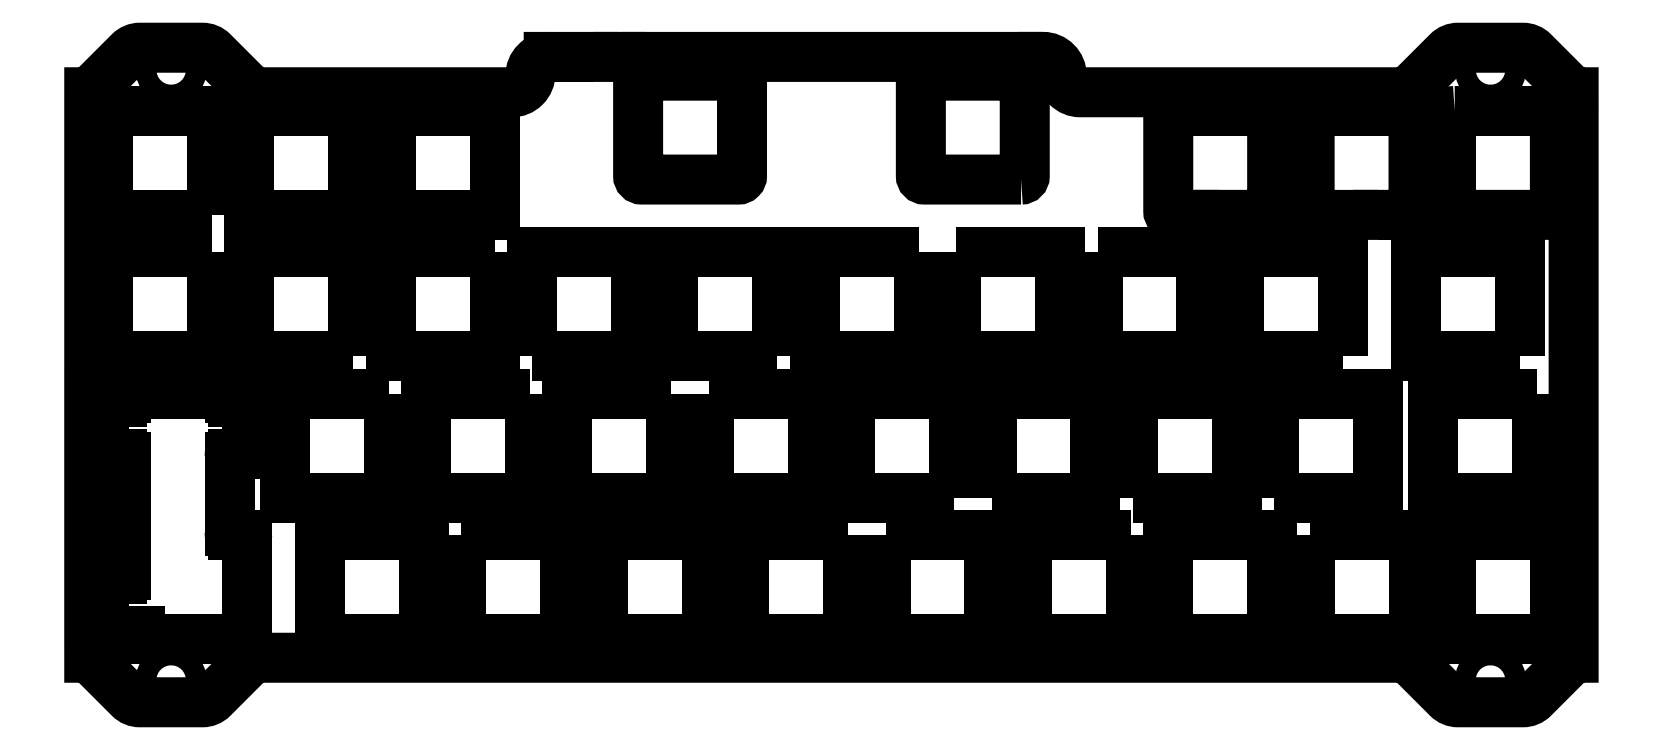
<metadata>
{"format":"dxf","ext":"dxf","renderer":"ezdxf+matplotlib","layout":"modelspace","background":"white","min_lineweight":24,"dpi":150}
</metadata>
<code>
0
SECTION
2
ENTITIES
0
LWPOLYLINE
8
0
90
8
70
1
43
0
10
-951.2
20
-39.25
10
-964.2
20
-39.25
42
-0.4142
10
-964.7
20
-38.75
10
-964.7
20
-25.75
42
-0.4142
10
-964.2
20
-25.25
10
-951.2
20
-25.25
42
-0.4142
10
-950.7
20
-25.75
10
-950.7
20
-38.75
42
-0.4142
0
LWPOLYLINE
8
0
90
8
70
1
43
0
10
-1002
20
-25.25
10
-989.3
20
-25.25
42
-0.4142
10
-988.8
20
-25.75
10
-988.8
20
-38.75
42
-0.4142
10
-989.3
20
-39.25
10
-1002
20
-39.25
42
-0.4142
10
-1003
20
-38.75
10
-1003
20
-25.75
42
-0.4142
0
LWPOLYLINE
8
0
90
4
70
1
43
0
10
-993.2
20
-68.11
10
-979.2
20
-68.11
10
-979.2
20
-82.11
10
-993.2
20
-82.11
0
LWPOLYLINE
8
0
90
4
70
1
43
0
10
-998.3
20
-68.11
10
-998.3
20
-82.11
10
-1012
20
-82.11
10
-1012
20
-68.11
0
LWPOLYLINE
8
0
90
4
70
1
43
0
10
-1017
20
-68.11
10
-1017
20
-82.11
10
-1031
20
-82.11
10
-1031
20
-68.11
0
LWPOLYLINE
8
0
90
4
70
1
43
0
10
-1036
20
-68.11
10
-1036
20
-82.11
10
-1050
20
-82.11
10
-1050
20
-68.11
0
LINE
8
0
10
-1055
20
-69.69
30
0
11
-1055
21
-75.69
31
0
0
ARC
8
0
10
-1056
20
-75.69
30
0
40
0.5
210
0
220
0
230
1
50
-90
51
0
0
LINE
8
0
10
-1056
20
-76.19
30
0
11
-1057
21
-76.19
31
9.537e-07
0
ARC
8
0
10
-1057
20
-76.69
30
9.537e-07
40
0.5
210
0
220
-0
230
1
50
90
51
180
0
LINE
8
0
10
-1058
20
-76.69
30
9.537e-07
11
-1058
21
-86.66
31
9.537e-07
0
ARC
8
0
10
-1057
20
-86.66
30
9.537e-07
40
0.5
210
0
220
0
230
1
50
180
51
270
0
LINE
8
0
10
-1057
20
-87.16
30
9.537e-07
11
-1057
21
-87.16
31
4.768e-07
0
LINE
8
0
10
-1057
20
-87.16
30
4.768e-07
11
-1057
21
-87.16
31
0
0
LINE
8
0
10
-1057
20
-87.16
30
0
11
-1056
21
-87.16
31
0
0
ARC
8
0
10
-1056
20
-87.66
30
0
40
0.5
210
0
220
0
230
1
50
0
51
90
0
LINE
8
0
10
-1055
20
-87.66
30
0
11
-1055
21
-100.7
31
0
0
ARC
8
0
10
-1056
20
-100.7
30
0
40
0.5
210
0
220
0
230
1
50
-90
51
0
0
LINE
8
0
10
-1056
20
-101.2
30
0
11
-1069
21
-101.2
31
0
0
ARC
8
0
10
-1069
20
-100.7
30
0
40
0.5
210
0
220
0
230
1
50
180
51
270
0
LINE
8
0
10
-1069
20
-100.7
30
0
11
-1069
21
-100.6
31
0
0
ARC
8
0
10
-1070
20
-100.6
30
0
40
0.5
210
0
220
0
230
1
50
0
51
90
0
LINE
8
0
10
-1070
20
-100.1
30
0
11
-1074
21
-100.1
31
0
0
ARC
8
0
10
-1074
20
-99.57
30
0
40
0.5
210
0
220
0
230
1
50
180
51
270
0
LINE
8
0
10
-1075
20
-99.57
30
0
11
-1075
21
-93.57
31
0
0
ARC
8
0
10
-1074
20
-93.57
30
0
40
0.5
210
0
220
-0
230
1
50
90
51
180
0
LINE
8
0
10
-1074
20
-93.07
30
0
11
-1072
21
-93.07
31
0
0
ARC
8
0
10
-1072
20
-92.57
30
0
40
0.5
210
0
220
0
230
1
50
270
51
360
0
LINE
8
0
10
-1072
20
-92.57
30
0
11
-1072
21
-76.69
31
5.803e-07
0
ARC
8
0
10
-1072
20
-76.69
30
0.001245
40
0.5
210
-1.161e-06
220
-4.721e-18
230
1
50
0
51
90
0
LINE
8
0
10
-1072
20
-76.19
30
0
11
-1074
21
-76.19
31
0
0
ARC
8
0
10
-1074
20
-75.69
30
0
40
0.5
210
0
220
0
230
1
50
180
51
270
0
LINE
8
0
10
-1075
20
-75.69
30
0
11
-1075
21
-69.69
31
0
0
ARC
8
0
10
-1074
20
-69.69
30
0
40
0.5
210
0
220
-0
230
1
50
90
51
180
0
LINE
8
0
10
-1074
20
-69.19
30
0
11
-1072
21
-69.19
31
0
0
ARC
8
0
10
-1072
20
-68.69
30
0
40
0.5
210
0
220
0
230
1
50
-90
51
0
0
LINE
8
0
10
-1072
20
-68.69
30
0
11
-1072
21
-68.11
31
0
0
LINE
8
0
10
-1072
20
-68.11
30
0
11
-1060
21
-68.11
31
0
0
LINE
8
0
10
-1060
20
-68.11
30
0
11
-1060
21
-68.11
31
0
0
LINE
8
0
10
-1060
20
-68.11
30
0
11
-1058
21
-68.11
31
0
0
ARC
8
0
10
-1058
20
-68.61
30
0
40
0.5
210
0
220
-0
230
1
50
0
51
90
0
LINE
8
0
10
-1058
20
-68.61
30
0
11
-1058
21
-68.69
31
0
0
ARC
8
0
10
-1057
20
-68.69
30
0
40
0.5
210
0
220
0
230
1
50
180
51
270
0
LINE
8
0
10
-1057
20
-69.19
30
0
11
-1056
21
-69.19
31
0
0
ARC
8
0
10
-1056
20
-69.69
30
0
40
0.5
210
0
220
0
230
1
50
0
51
90
0
LWPOLYLINE
8
0
90
8
70
1
43
0
10
-892.7
20
-30.01
10
-879.7
20
-30.01
42
-0.3733
10
-879.2
20
-30.51
10
-879.2
20
-43.51
42
-0.4142
10
-879.7
20
-44.01
10
-892.7
20
-44.01
42
-0.4142
10
-893.2
20
-43.51
10
-893.2
20
-30.51
42
-0.4142
0
LWPOLYLINE
8
0
90
10
70
1
43
0
10
-930.8
20
-30.01
42
0.4142
10
-931.3
20
-30.51
10
-931.3
20
-43.51
42
0.4142
10
-930.8
20
-44.01
10
-924.5
20
-44.01
10
-924.5
20
-44.01
10
-917.8
20
-44.01
42
0.4142
10
-917.3
20
-43.51
10
-917.3
20
-30.51
42
0.4142
10
-917.8
20
-30.01
0
LWPOLYLINE
8
0
90
10
70
1
43
0
10
-911.8
20
-30.01
10
-898.7
20
-30.01
42
-0.3733
10
-898.3
20
-30.51
10
-898.3
20
-43.51
42
-0.4142
10
-898.8
20
-44.01
10
-903
20
-44.01
10
-903
20
-44.01
10
-911.8
20
-44.01
42
-0.4142
10
-912.3
20
-43.51
10
-912.3
20
-30.51
42
-0.4142
0
LWPOLYLINE
8
0
90
4
70
1
43
0
10
-965
20
-49.06
10
-965
20
-63.06
10
-979
20
-63.06
10
-979
20
-49.06
0
LWPOLYLINE
8
0
90
4
70
1
43
0
10
-1017
20
-63.06
10
-1017
20
-49.06
10
-1003
20
-49.06
10
-1003
20
-63.06
0
LWPOLYLINE
8
0
90
4
70
1
43
0
10
-984
20
-63.06
10
-998
20
-63.06
10
-998
20
-49.06
10
-984
20
-49.06
0
LWPOLYLINE
8
0
90
4
70
1
43
0
10
-881.6
20
-68.11
10
-881.6
20
-82.11
10
-895.6
20
-82.11
10
-895.6
20
-68.11
0
LWPOLYLINE
8
0
90
4
70
1
43
0
10
-959.9
20
-49.06
10
-945.9
20
-49.06
10
-945.9
20
-63.06
10
-959.9
20
-63.06
0
LWPOLYLINE
8
0
90
4
70
1
43
0
10
-1060
20
-49.06
10
-1060
20
-63.06
10
-1074
20
-63.06
10
-1074
20
-49.06
0
LWPOLYLINE
8
0
90
4
70
1
43
0
10
-955.1
20
-82.11
10
-955.1
20
-68.11
10
-941.1
20
-68.11
10
-941.1
20
-82.11
0
LWPOLYLINE
8
0
90
4
70
1
43
0
10
-1041
20
-63.06
10
-1055
20
-63.06
10
-1055
20
-49.06
10
-1041
20
-49.06
0
LWPOLYLINE
8
0
90
4
70
1
43
0
10
-1036
20
-30.01
10
-1022
20
-30.01
10
-1022
20
-44.01
10
-1036
20
-44.01
0
LWPOLYLINE
8
0
90
4
70
1
43
0
10
-1060
20
-44.01
10
-1074
20
-44.01
10
-1074
20
-30.01
10
-1060
20
-30.01
0
LWPOLYLINE
8
0
90
4
70
1
43
0
10
-912.3
20
-87.16
10
-898.3
20
-87.16
10
-898.3
20
-101.2
10
-912.3
20
-101.2
0
LWPOLYLINE
8
0
90
4
70
1
43
0
10
-1027
20
-87.16
10
-1013
20
-87.16
10
-1013
20
-101.2
10
-1027
20
-101.2
0
LWPOLYLINE
8
0
90
4
70
1
43
0
10
-1032
20
-101.2
10
-1046
20
-101.2
10
-1046
20
-87.16
10
-1032
20
-87.16
0
LWPOLYLINE
8
0
90
4
70
1
43
0
10
-993.5
20
-101.2
10
-1008
20
-101.2
10
-1008
20
-87.16
10
-993.5
20
-87.16
0
LWPOLYLINE
8
0
90
4
70
1
43
0
10
-974.5
20
-87.16
10
-974.5
20
-101.2
10
-988.5
20
-101.2
10
-988.5
20
-87.16
0
LWPOLYLINE
8
0
90
4
70
1
43
0
10
-969.4
20
-87.16
10
-955.4
20
-87.16
10
-955.4
20
-101.2
10
-969.4
20
-101.2
0
LWPOLYLINE
8
0
90
4
70
1
43
0
10
-1041
20
-30.01
10
-1041
20
-44.01
10
-1055
20
-44.01
10
-1055
20
-30.01
0
LWPOLYLINE
8
0
90
4
70
1
43
0
10
-936.4
20
-87.16
10
-936.4
20
-101.2
10
-950.4
20
-101.2
10
-950.4
20
-87.16
0
LWPOLYLINE
8
0
90
4
70
1
43
0
10
-907.8
20
-63.06
10
-921.8
20
-63.06
10
-921.8
20
-49.06
10
-907.8
20
-49.06
0
LWPOLYLINE
8
0
90
4
70
1
43
0
10
-1022
20
-49.06
10
-1022
20
-63.06
10
-1036
20
-63.06
10
-1036
20
-49.06
0
LWPOLYLINE
8
0
90
4
70
1
43
0
10
-917.3
20
-101.2
10
-931.3
20
-101.2
10
-931.3
20
-87.16
10
-917.3
20
-87.16
0
LWPOLYLINE
8
0
90
4
70
1
43
0
10
-879.2
20
-101.2
10
-893.2
20
-101.2
10
-893.2
20
-87.16
10
-879.2
20
-87.16
0
LWPOLYLINE
8
0
90
4
70
1
43
0
10
-884
20
-63.06
10
-898
20
-63.06
10
-898
20
-49.06
10
-884
20
-49.06
0
LWPOLYLINE
8
0
90
4
70
1
43
0
10
-960.2
20
-82.11
10
-974.2
20
-82.11
10
-974.2
20
-68.11
10
-960.2
20
-68.11
0
LWPOLYLINE
8
0
90
4
70
1
43
0
10
-940.9
20
-49.06
10
-926.9
20
-49.06
10
-926.9
20
-63.06
10
-940.9
20
-63.06
0
LWPOLYLINE
8
0
90
4
70
1
43
0
10
-917
20
-82.11
10
-917
20
-68.11
10
-903
20
-68.11
10
-903
20
-82.11
0
LWPOLYLINE
8
0
90
4
70
1
43
0
10
-936.1
20
-82.11
10
-936.1
20
-68.11
10
-922.1
20
-68.11
10
-922.1
20
-82.11
0
LWPOLYLINE
8
0
90
64
70
1
43
0
10
-951.6
20
-22.73
10
-951.6
20
-22.72
10
-1002
20
-22.72
10
-1002
20
-22.73
10
-1009
20
-22.73
10
-1009
20
-22.72
10
-1015
20
-22.72
10
-1015
20
-22.73
42
0.4093
10
-1017
20
-25.23
10
-1017
20
-24.99
42
-0.4142
10
-1020
20
-27.49
10
-1054
20
-27.49
42
-0.1989
10
-1055
20
-26.9
10
-1060
20
-22.07
42
0.1989
10
-1061
20
-21.49
10
-1070
20
-21.49
42
0.1989
10
-1071
20
-22.07
10
-1076
20
-26.9
42
0.09005
10
-1077
20
-27.49
10
-1077
20
-27.49
10
-1077
20
-28.31
10
-1077
20
-101.3
42
0.02355
10
-1077
20
-101.5
10
-1077
20
-102.9
42
0.004877
10
-1077
20
-102.9
10
-1077
20
-103.7
10
-1077
20
-103.7
42
0.08982
10
-1076
20
-104.3
10
-1071
20
-109.1
42
0.1989
10
-1070
20
-109.7
10
-1061
20
-109.7
42
0.1989
10
-1060
20
-109.1
10
-1055
20
-104.3
42
-0.1989
10
-1054
20
-103.7
10
-899.9
20
-103.7
42
-0.1989
10
-898.5
20
-104.3
10
-893.7
20
-109.1
42
0.1989
10
-892.3
20
-109.7
10
-883.5
20
-109.7
42
0.1989
10
-882.1
20
-109.1
10
-877.3
20
-104.3
42
0.08983
10
-876.9
20
-103.7
10
-876.7
20
-103.7
10
-876.7
20
-102.9
10
-876.7
20
-101.6
10
-876.7
20
-94.16
10
-876.7
20
-29.9
42
0.02395
10
-876.7
20
-29.68
10
-876.7
20
-29.59
10
-876.7
20
-28.32
42
0.004946
10
-876.7
20
-28.28
10
-876.7
20
-27.49
10
-876.9
20
-27.49
42
0.08977
10
-877.3
20
-26.9
10
-882.1
20
-22.07
42
0.1989
10
-883.5
20
-21.49
10
-892.3
20
-21.49
42
0.1989
10
-893.7
20
-22.07
10
-898.5
20
-26.9
42
-0.1958
10
-899.9
20
-27.49
10
-943.2
20
-27.49
42
-0.4142
10
-945.7
20
-24.99
10
-945.7
20
-25.22
42
0.4142
10
-948.2
20
-22.72
0
CIRCLE
8
0
10
-1066
20
-24.49
30
0
40
1.4
210
0
220
0
230
1
0
CIRCLE
8
0
10
-887.9
20
-106.7
30
0
40
1.4
210
0
220
0
230
1
0
CIRCLE
8
0
10
-887.9
20
-24.49
30
0
40
1.4
210
0
220
0
230
1
0
CIRCLE
8
0
10
-1066
20
-106.7
30
0
40
1.4
210
0
220
0
230
1
0
ENDSEC
0
EOF

</code>
